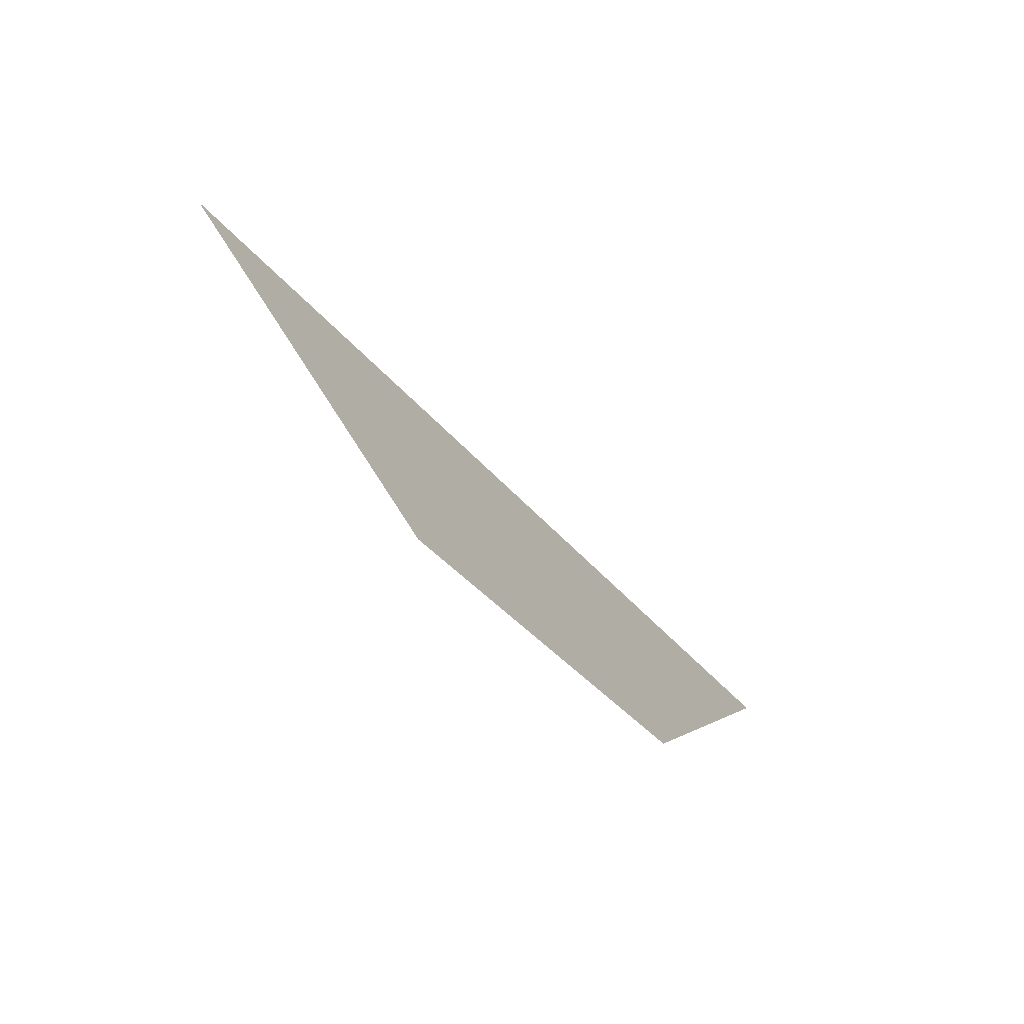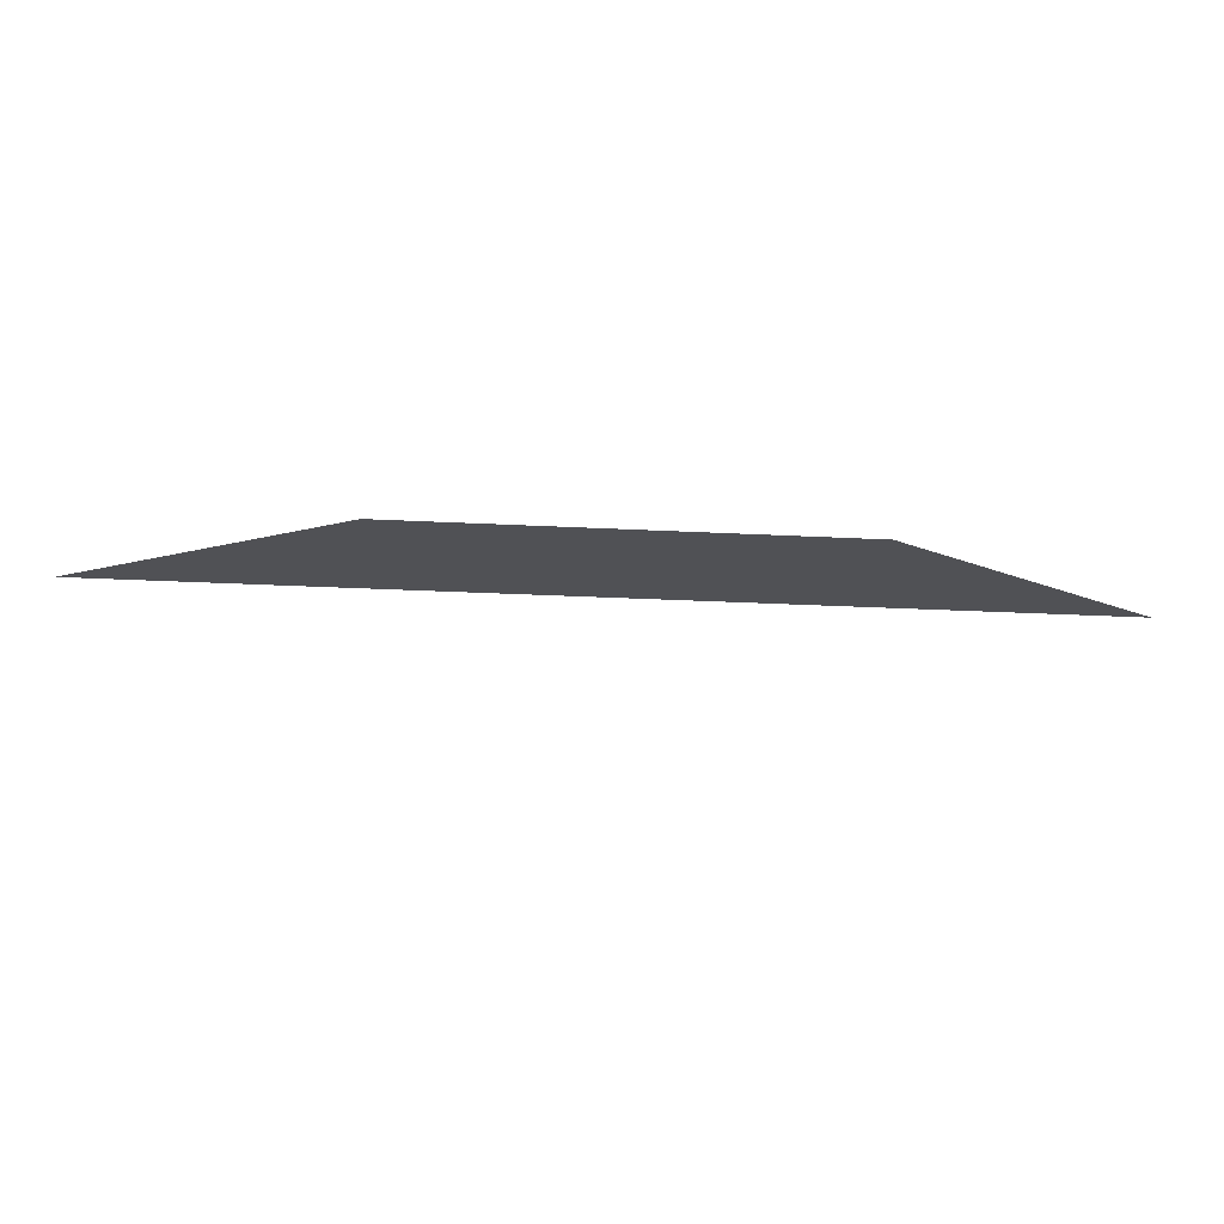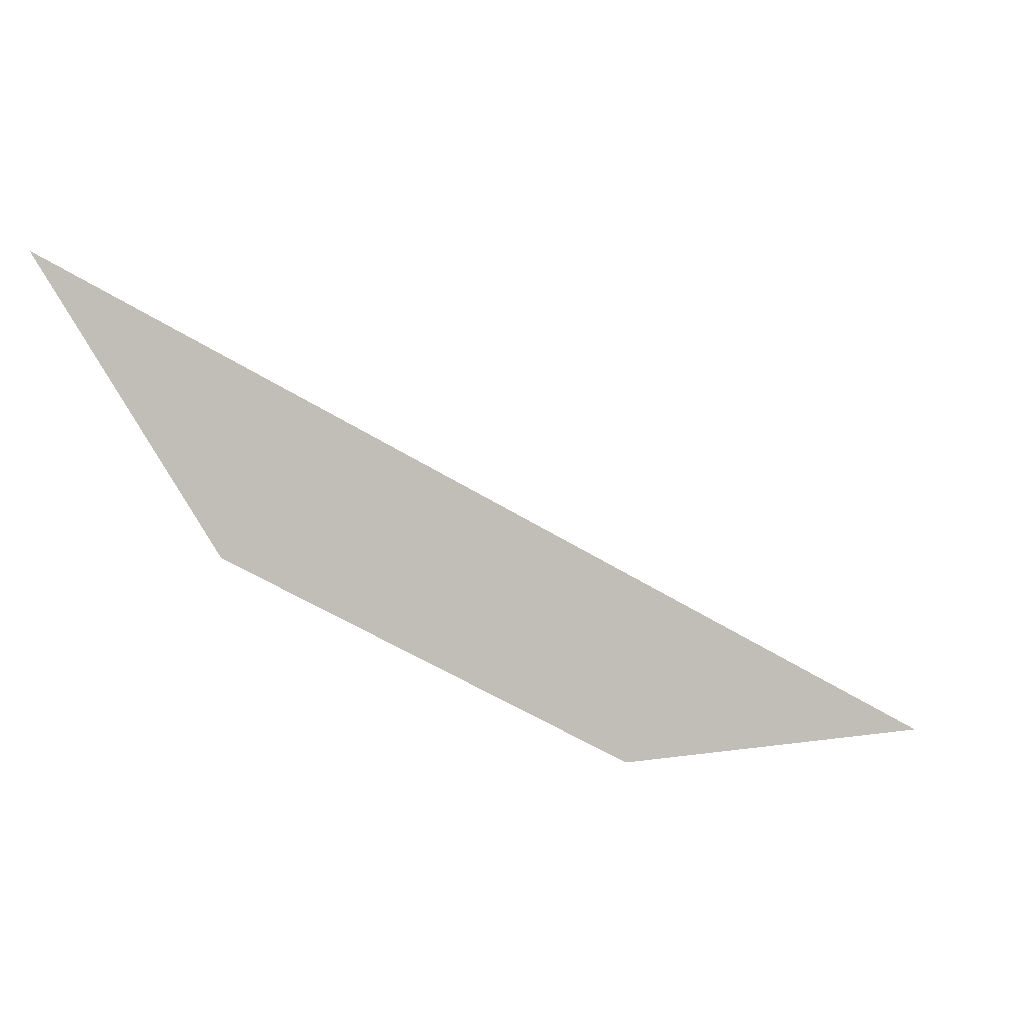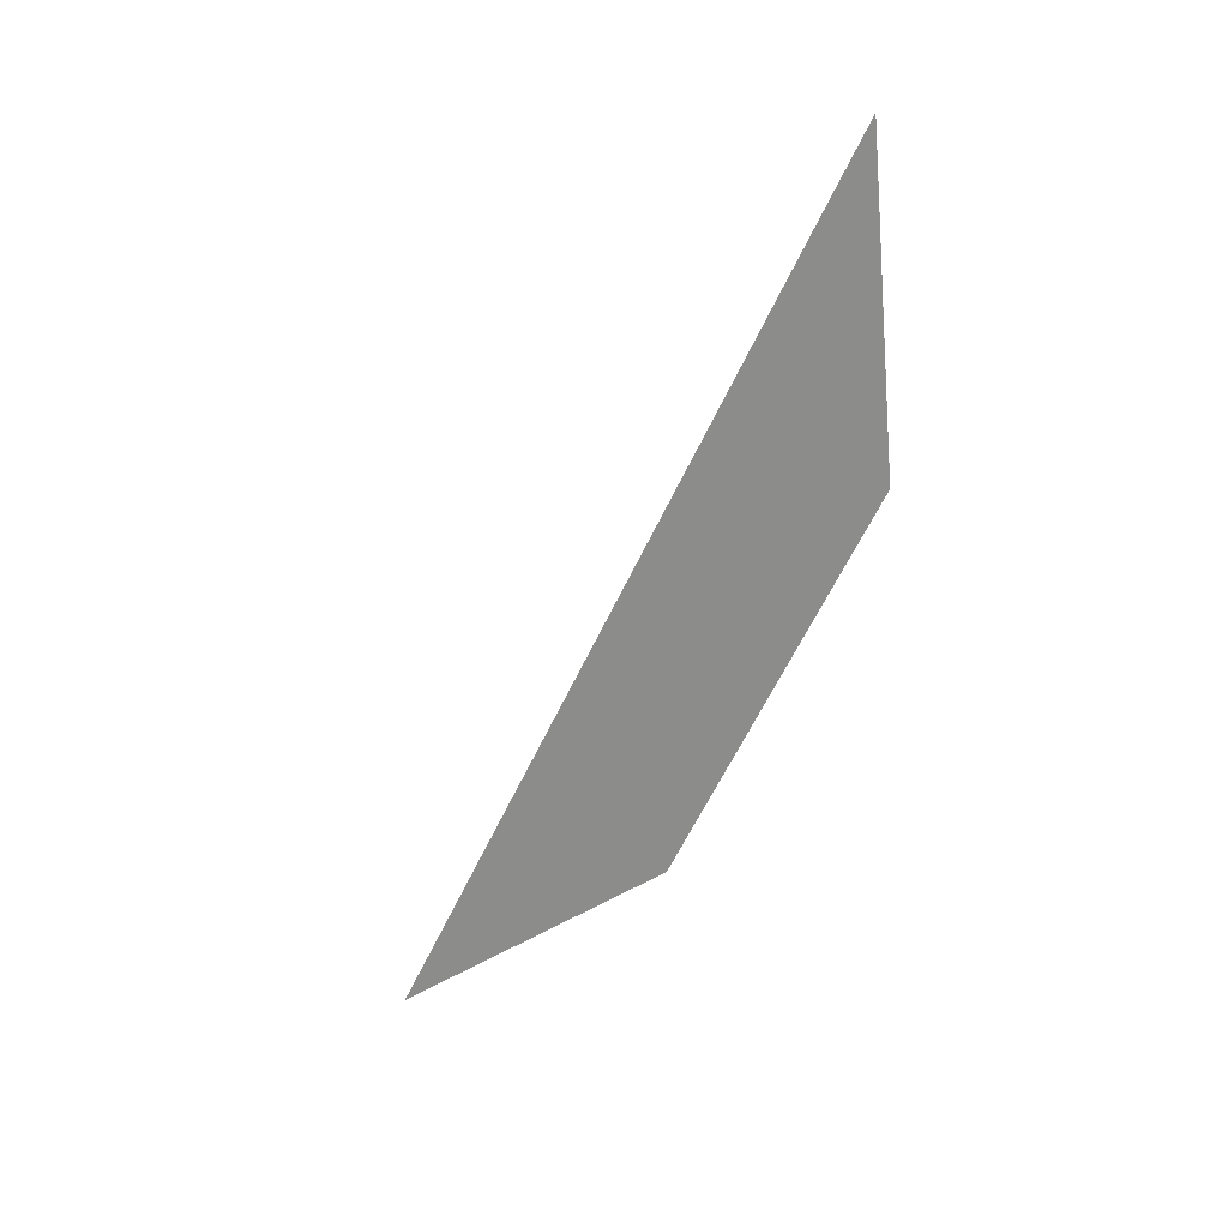
<metadata>
{"format":"obj","ext":"obj","renderer":"f3d","projection":"perspective","resolution":1024,"background":"white","views":[{"elev":-67.1,"azim":125.4,"up":"+Z"},{"elev":-30.8,"azim":-154.1,"up":"+Y"},{"elev":10.2,"azim":-15.3,"up":"+Z"},{"elev":-61.3,"azim":95.0,"up":"+Y"}]}
</metadata>
<code>
g default
v -0.9904 -0.9713 1.732
v 2.009 -0.9713 -0
v -0.4486 -1.077 0.7743
v 0.8926 -1.077 -0
g polySurface11 polySurface9
f 2 1 3 4

</code>
